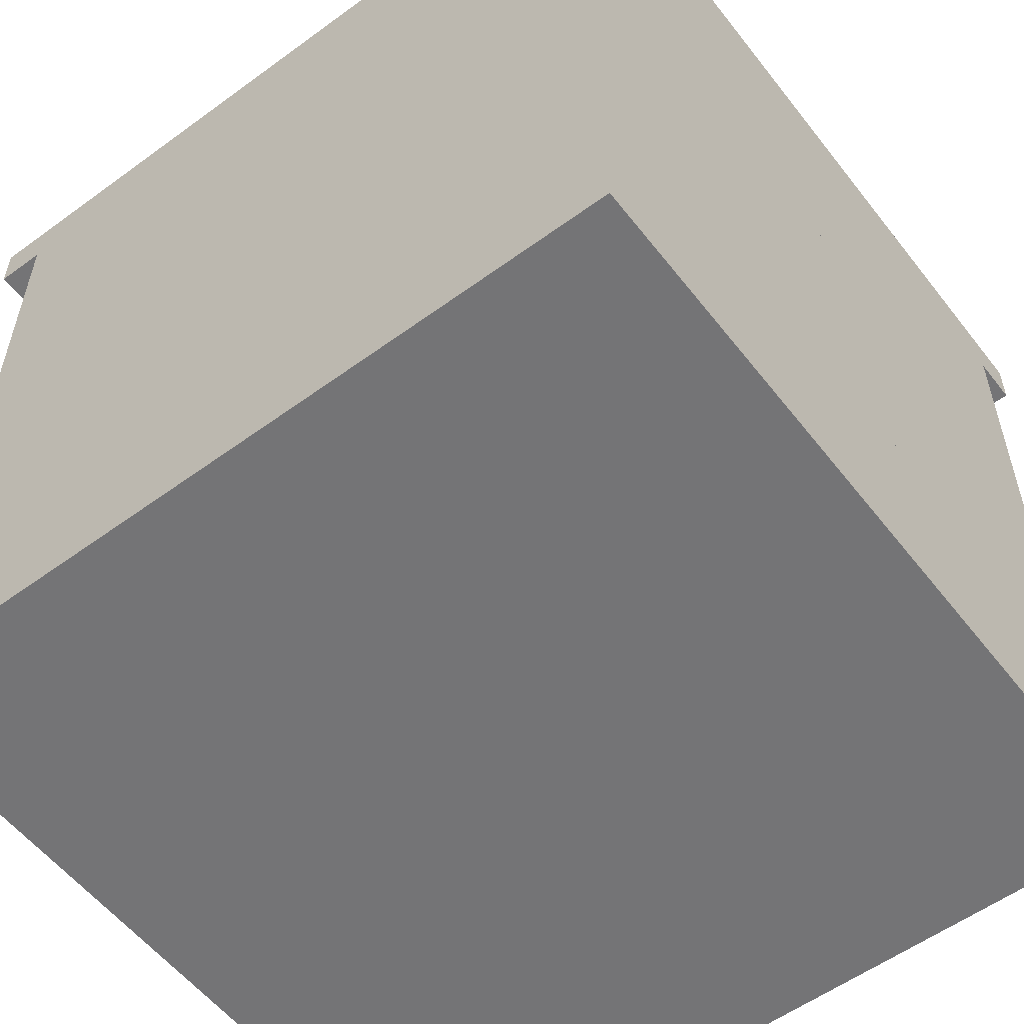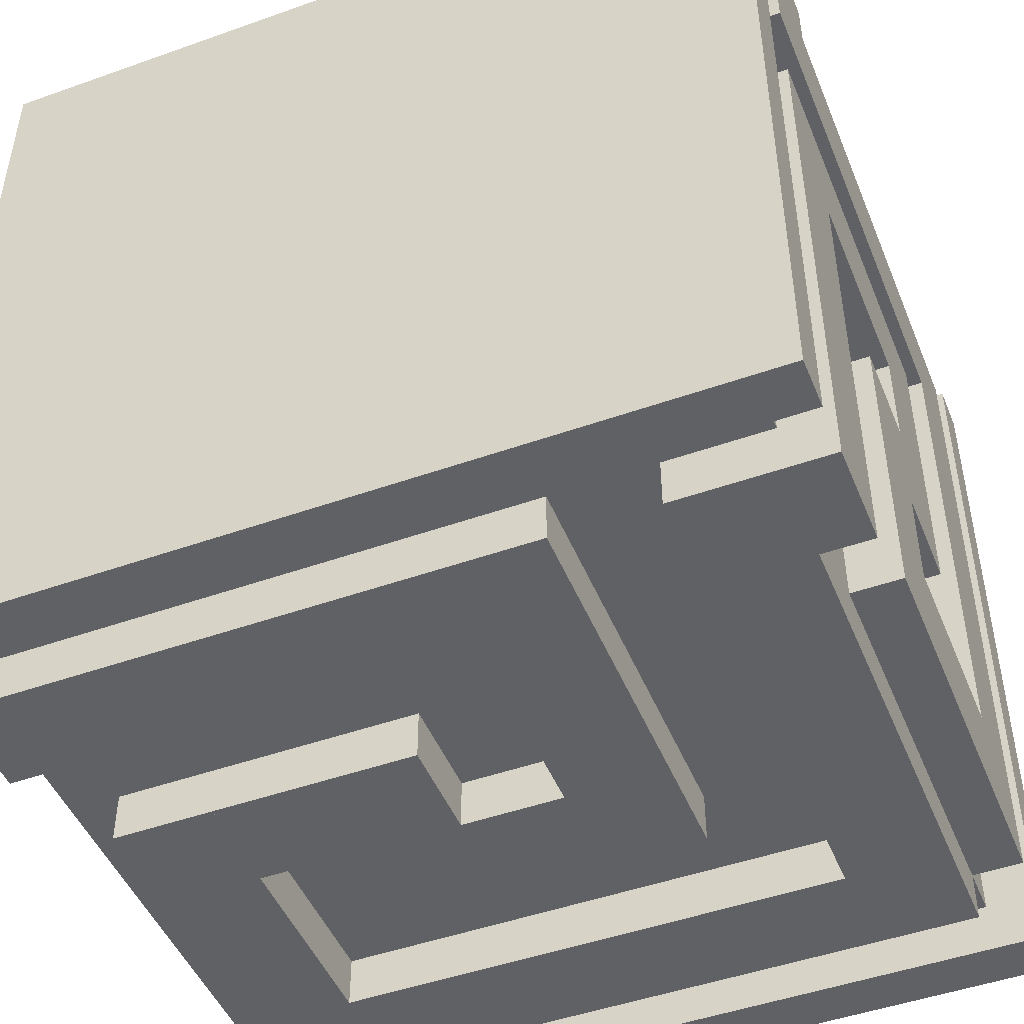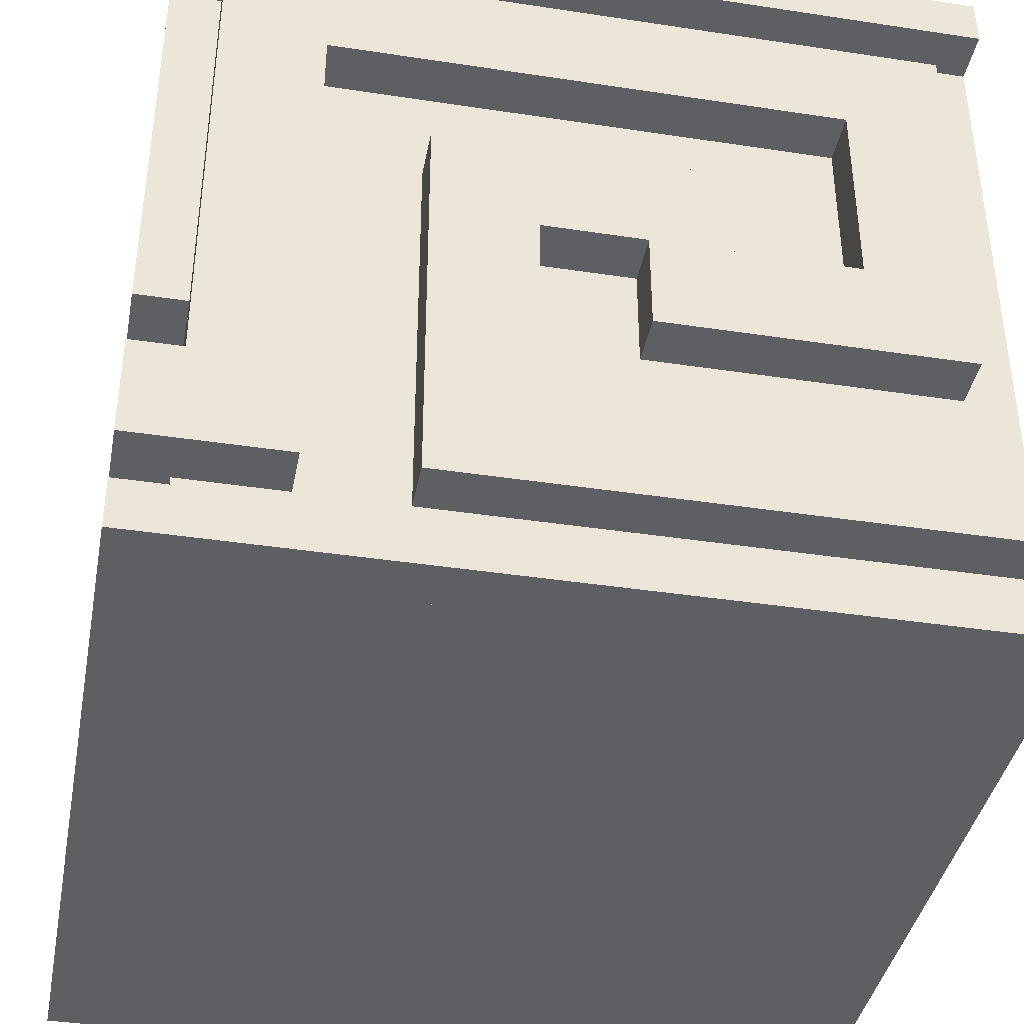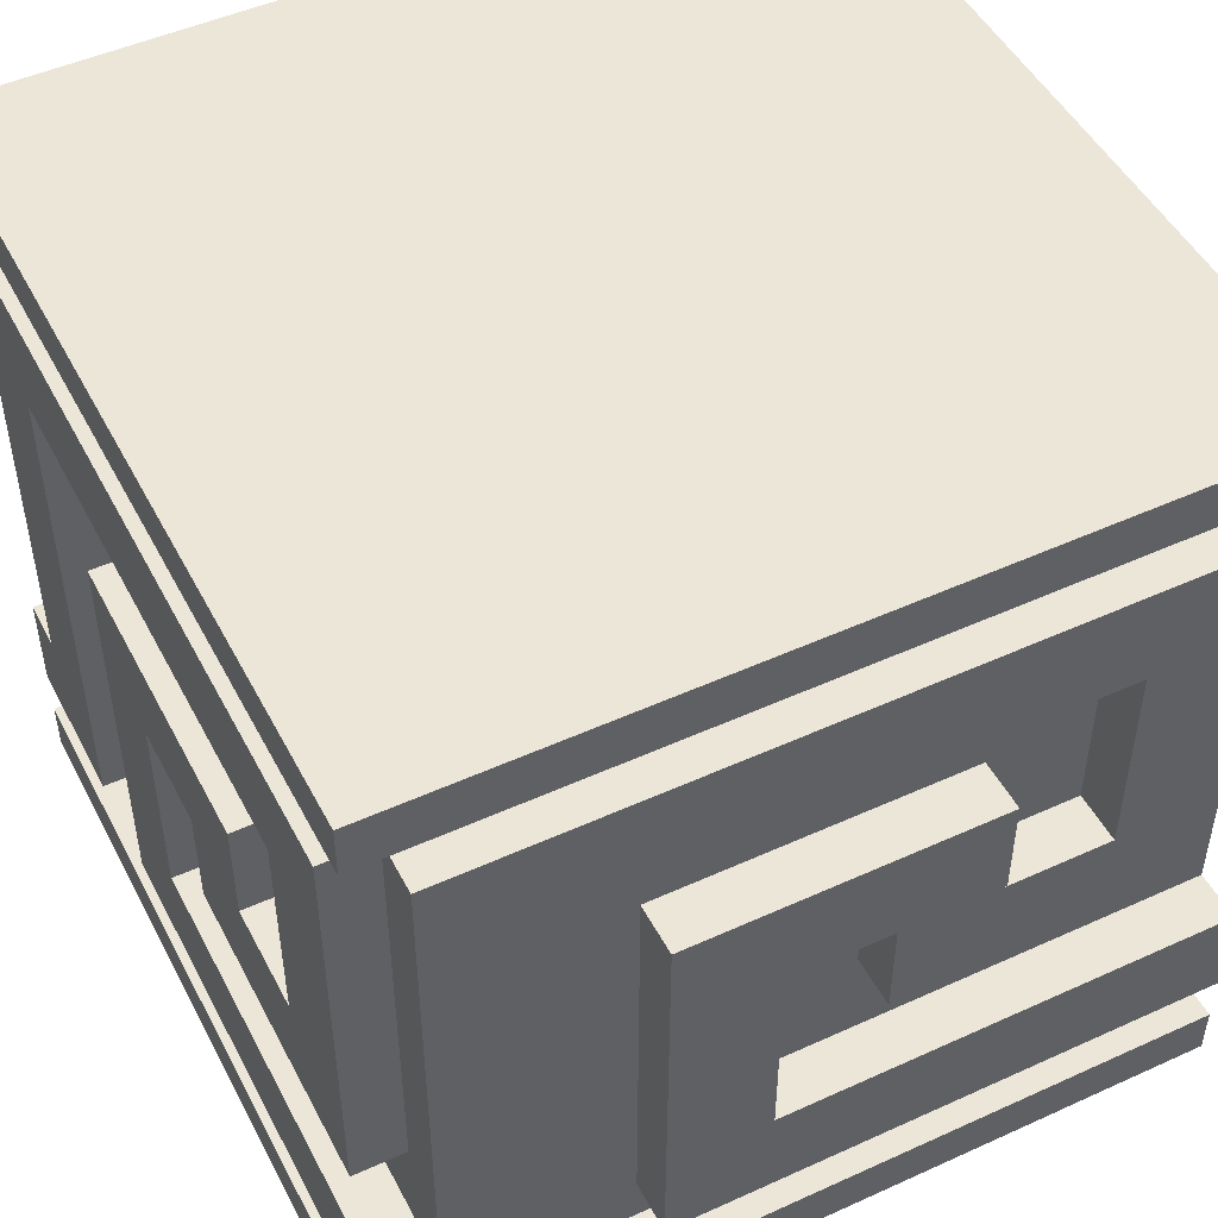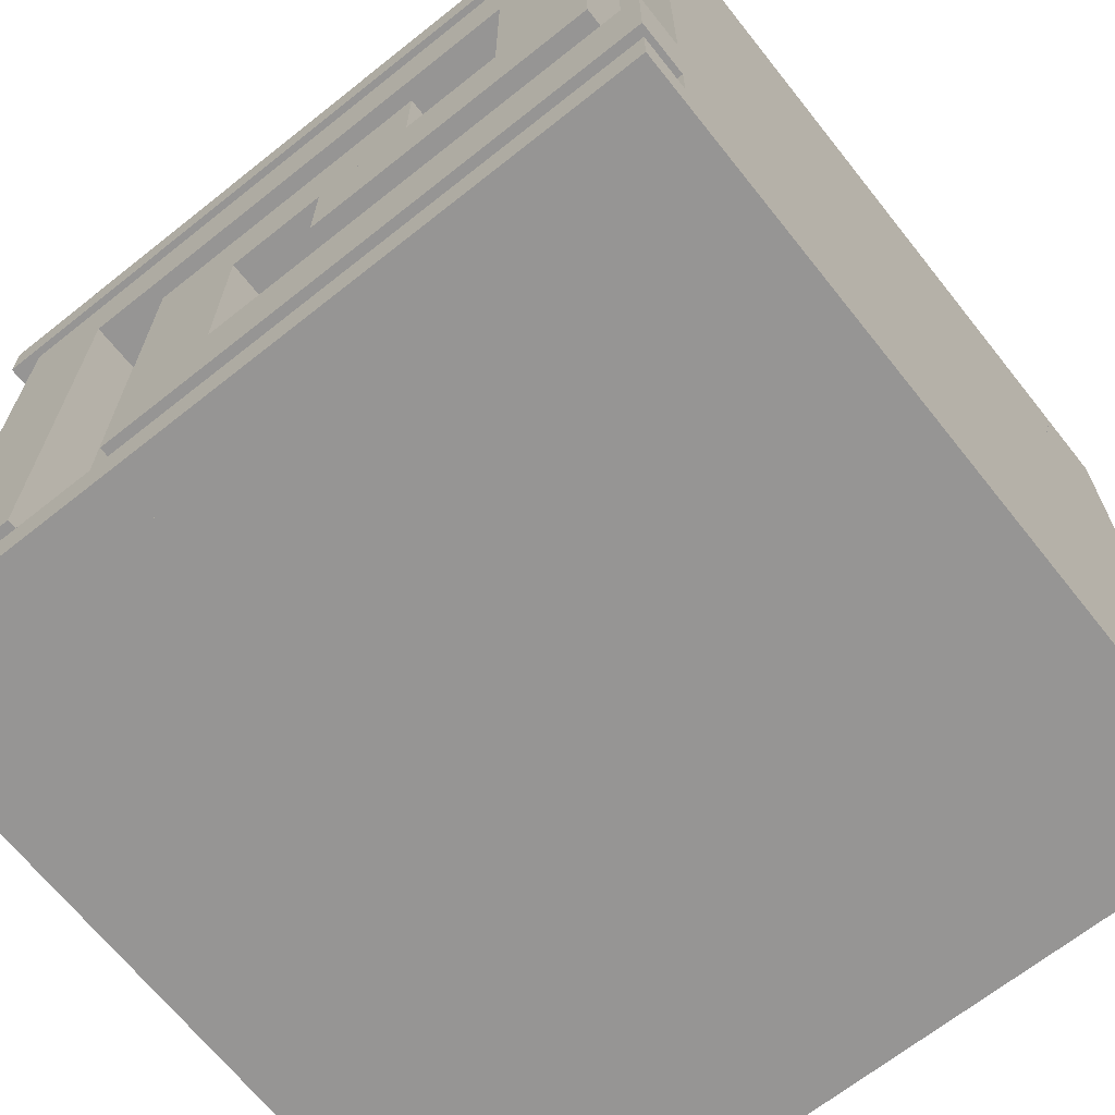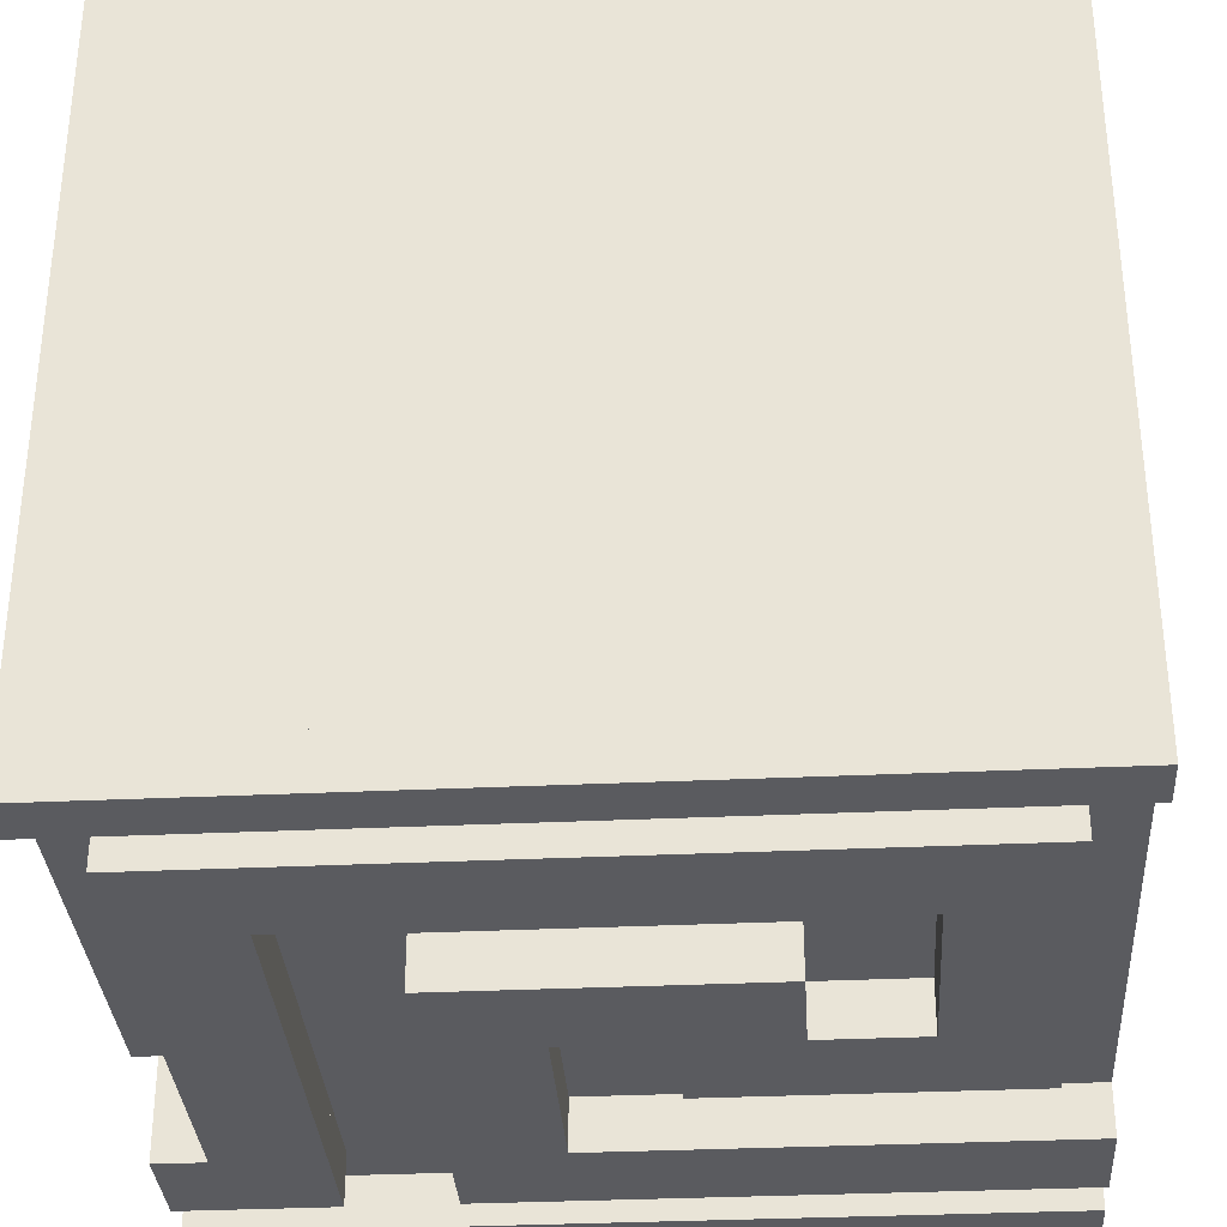
<metadata>
{"format":"obj","ext":"obj","renderer":"f3d","projection":"perspective","resolution":1024,"background":"white","views":[{"elev":-56.3,"azim":-52.6,"up":"+Y"},{"elev":-47.8,"azim":21.8,"up":"+Z"},{"elev":-39.5,"azim":169.3,"up":"+Y"},{"elev":48.9,"azim":153.2,"up":"+Y"},{"elev":-67.5,"azim":-141.5,"up":"+Y"},{"elev":-33.4,"azim":-176.3,"up":"+Z"}]}
</metadata>
<code>
v 0.438 -0.5 -0.437
v 0.438 -0.5 0.5
v 0.438 0.5 0.5
v 0.438 0.5 -0.437
v -0.5 -0.5 -0.437
v -0.5 -0.5 0.5
v -0.5 0.5 0.5
v -0.5 0.5 -0.437
v 0.5 0.438 -0.5
v 0.5 0.438 -0.437
v 0.5 0.5 -0.437
v 0.5 0.5 -0.5
v -0.5 0.438 -0.5
v -0.5 0.438 -0.437
v -0.5 0.5 -0.437
v -0.5 0.5 -0.5
v 0.5 -0.5 -0.5
v 0.5 -0.5 0.5
v 0.5 -0.437 0.5
v 0.5 -0.437 -0.5
v -0.5 -0.5 -0.5
v -0.5 -0.5 0.5
v -0.5 -0.437 0.5
v -0.5 -0.437 -0.5
v 0.438 -0.375 -0.5
v 0.438 -0.375 -0.437
v 0.438 0.375 -0.437
v 0.438 0.375 -0.5
v 0.313 -0.375 -0.5
v 0.313 -0.375 -0.437
v 0.313 0.375 -0.437
v 0.313 0.375 -0.5
v 0.5 -0.375 -0.5
v 0.5 -0.375 0.188
v 0.5 -0.25 0.188
v 0.5 -0.25 -0.5
v 0.313 -0.375 -0.5
v 0.313 -0.375 0.188
v 0.313 -0.25 0.188
v 0.313 -0.25 -0.5
v 0.438 0.25 -0.5
v 0.438 0.25 0.5
v 0.438 0.375 0.5
v 0.438 0.375 -0.5
v -0.437 0.25 -0.5
v -0.437 0.25 0.5
v -0.437 0.375 0.5
v -0.437 0.375 -0.5
v -0.312 -0.125 -0.5
v -0.312 -0.125 0.5
v -0.312 0.25 0.5
v -0.312 0.25 -0.5
v -0.437 -0.125 -0.5
v -0.437 -0.125 0.5
v -0.437 0.25 0.5
v -0.437 0.25 -0.5
v 0.188 -0.375 -0.5
v 0.188 -0.375 0.5
v 0.188 -0.25 0.5
v 0.188 -0.25 -0.5
v -0.5 -0.375 -0.5
v -0.5 -0.375 0.5
v -0.5 -0.25 0.5
v -0.5 -0.25 -0.5
v 0.188 -0.25 -0.5
v 0.188 -0.25 0.5
v 0.188 0.125 0.5
v 0.188 0.125 -0.5
v 0.063 -0.25 -0.5
v 0.063 -0.25 0.5
v 0.063 0.125 0.5
v 0.063 0.125 -0.5
v -0.062 -0.125 -0.5
v -0.062 -0.125 0.5
v -0.062 0 0.5
v -0.062 0 -0.5
v -0.312 -0.125 -0.5
v -0.312 -0.125 0.5
v -0.312 0 0.5
v -0.312 0 -0.5
v 0.063 0 -0.5
v 0.063 0 0.5
v 0.063 0.125 0.5
v 0.063 0.125 -0.5
v -0.187 0 -0.5
v -0.187 0 0.5
v -0.187 0.125 0.5
v -0.187 0.125 -0.5
v 0.5 0.438 -0.5
v 0.5 0.438 0.5
v 0.5 0.5 0.5
v 0.5 0.5 -0.5
v -0.5 0.438 -0.5
v -0.5 0.438 0.5
v -0.5 0.5 0.5
v -0.5 0.5 -0.5
v 0.5 -0.125 -0.437
v 0.5 -0.125 -0.312
v 0.5 0.375 -0.312
v 0.5 0.375 -0.437
v -0.5 -0.125 -0.437
v -0.5 -0.125 -0.312
v -0.5 0.375 -0.312
v -0.5 0.375 -0.437
v 0.5 0.25 -0.312
v 0.5 0.25 0.438
v 0.5 0.375 0.438
v 0.5 0.375 -0.312
v -0.5 0.25 -0.312
v -0.5 0.25 0.438
v -0.5 0.375 0.438
v -0.5 0.375 -0.312
v 0.5 -0.375 0.313
v 0.5 -0.375 0.438
v 0.5 0.375 0.438
v 0.5 0.375 0.313
v -0.437 -0.375 0.313
v -0.437 -0.375 0.438
v -0.437 0.375 0.438
v -0.437 0.375 0.313
v 0.5 -0.375 0.313
v 0.5 -0.375 0.5
v 0.5 -0.25 0.5
v 0.5 -0.25 0.313
v -0.437 -0.375 0.313
v -0.437 -0.375 0.5
v -0.437 -0.25 0.5
v -0.437 -0.25 0.313
v 0.5 -0.125 -0.312
v 0.5 -0.125 -0.062
v 0.5 0 -0.062
v 0.5 0 -0.312
v -0.437 -0.125 -0.312
v -0.437 -0.125 -0.062
v -0.437 0 -0.062
v -0.437 0 -0.312
v 0.5 0 -0.187
v 0.5 0 0.188
v 0.5 0.125 0.188
v 0.5 0.125 -0.187
v -0.437 0 -0.187
v -0.437 0 0.188
v -0.437 0.125 0.188
v -0.437 0.125 -0.187
v 0.5 -0.25 0.063
v 0.5 -0.25 0.188
v 0.5 0.125 0.188
v 0.5 0.125 0.063
v -0.437 -0.25 0.063
v -0.437 -0.25 0.188
v -0.437 0.125 0.188
v -0.437 0.125 0.063
g 1
f 1 2 3 4
f 5 6 7 8
f 1 4 8 5
f 2 3 7 6
f 1 2 6 5
f 4 3 7 8
g 2
f 9 10 11 12
f 13 14 15 16
f 9 12 16 13
f 10 11 15 14
f 9 10 14 13
f 12 11 15 16
g 3
f 17 18 19 20
f 21 22 23 24
f 17 20 24 21
f 18 19 23 22
f 17 18 22 21
f 20 19 23 24
g 4
f 25 26 27 28
f 29 30 31 32
f 25 28 32 29
f 26 27 31 30
f 25 26 30 29
f 28 27 31 32
g 5
f 33 34 35 36
f 37 38 39 40
f 33 36 40 37
f 34 35 39 38
f 33 34 38 37
f 36 35 39 40
g 6
f 41 42 43 44
f 45 46 47 48
f 41 44 48 45
f 42 43 47 46
f 41 42 46 45
f 44 43 47 48
g 7
f 49 50 51 52
f 53 54 55 56
f 49 52 56 53
f 50 51 55 54
f 49 50 54 53
f 52 51 55 56
g 8
f 57 58 59 60
f 61 62 63 64
f 57 60 64 61
f 58 59 63 62
f 57 58 62 61
f 60 59 63 64
g 9
f 65 66 67 68
f 69 70 71 72
f 65 68 72 69
f 66 67 71 70
f 65 66 70 69
f 68 67 71 72
g 10
f 73 74 75 76
f 77 78 79 80
f 73 76 80 77
f 74 75 79 78
f 73 74 78 77
f 76 75 79 80
g 11
f 81 82 83 84
f 85 86 87 88
f 81 84 88 85
f 82 83 87 86
f 81 82 86 85
f 84 83 87 88
g 12
f 89 90 91 92
f 93 94 95 96
f 89 92 96 93
f 90 91 95 94
f 89 90 94 93
f 92 91 95 96
g 13
f 97 98 99 100
f 101 102 103 104
f 97 100 104 101
f 98 99 103 102
f 97 98 102 101
f 100 99 103 104
g 14
f 105 106 107 108
f 109 110 111 112
f 105 108 112 109
f 106 107 111 110
f 105 106 110 109
f 108 107 111 112
g 15
f 113 114 115 116
f 117 118 119 120
f 113 116 120 117
f 114 115 119 118
f 113 114 118 117
f 116 115 119 120
g 16
f 121 122 123 124
f 125 126 127 128
f 121 124 128 125
f 122 123 127 126
f 121 122 126 125
f 124 123 127 128
g 17
f 129 130 131 132
f 133 134 135 136
f 129 132 136 133
f 130 131 135 134
f 129 130 134 133
f 132 131 135 136
g 18
f 137 138 139 140
f 141 142 143 144
f 137 140 144 141
f 138 139 143 142
f 137 138 142 141
f 140 139 143 144
g 19
f 145 146 147 148
f 149 150 151 152
f 145 148 152 149
f 146 147 151 150
f 145 146 150 149
f 148 147 151 152

</code>
